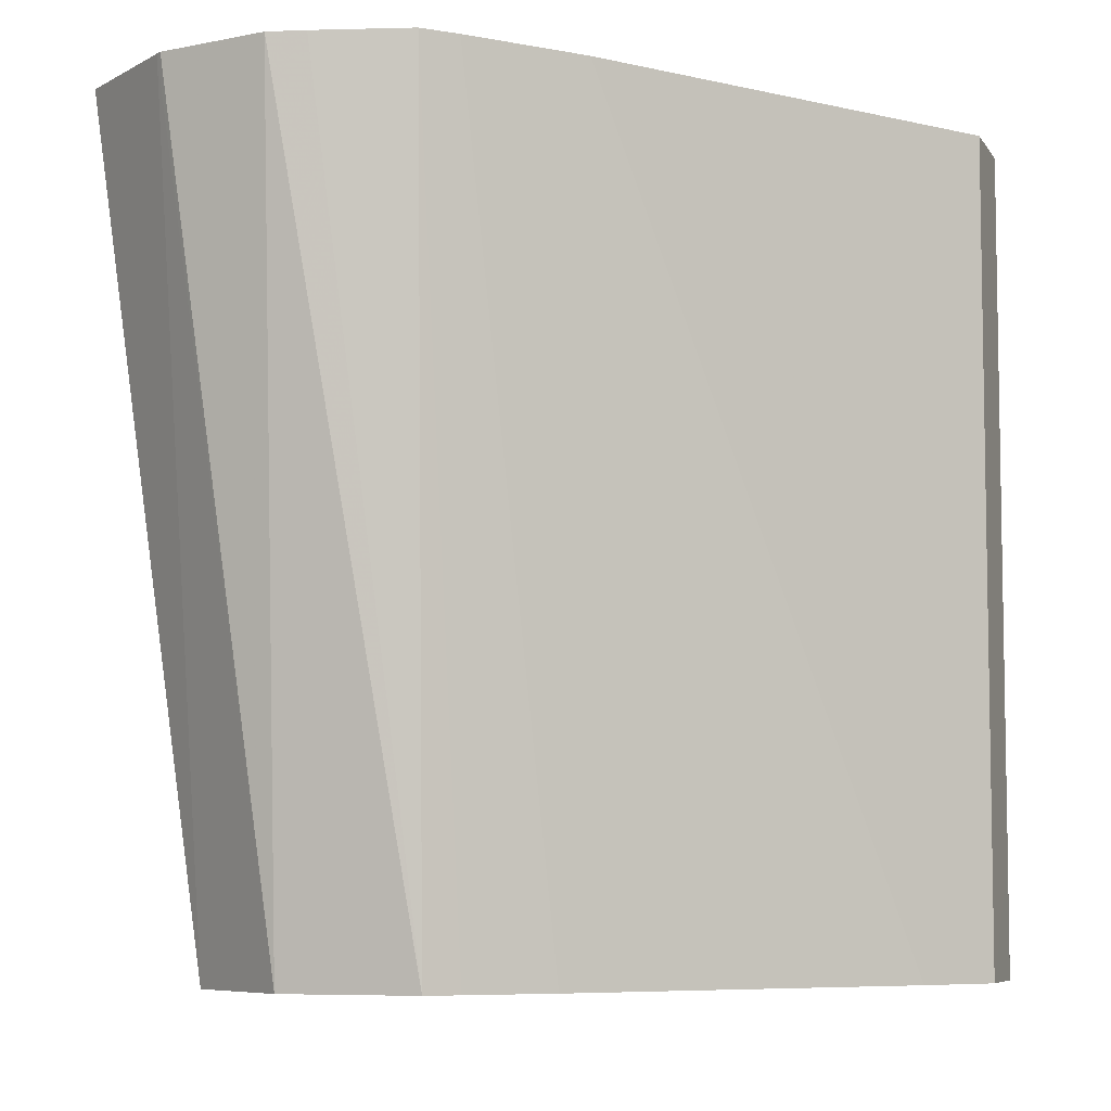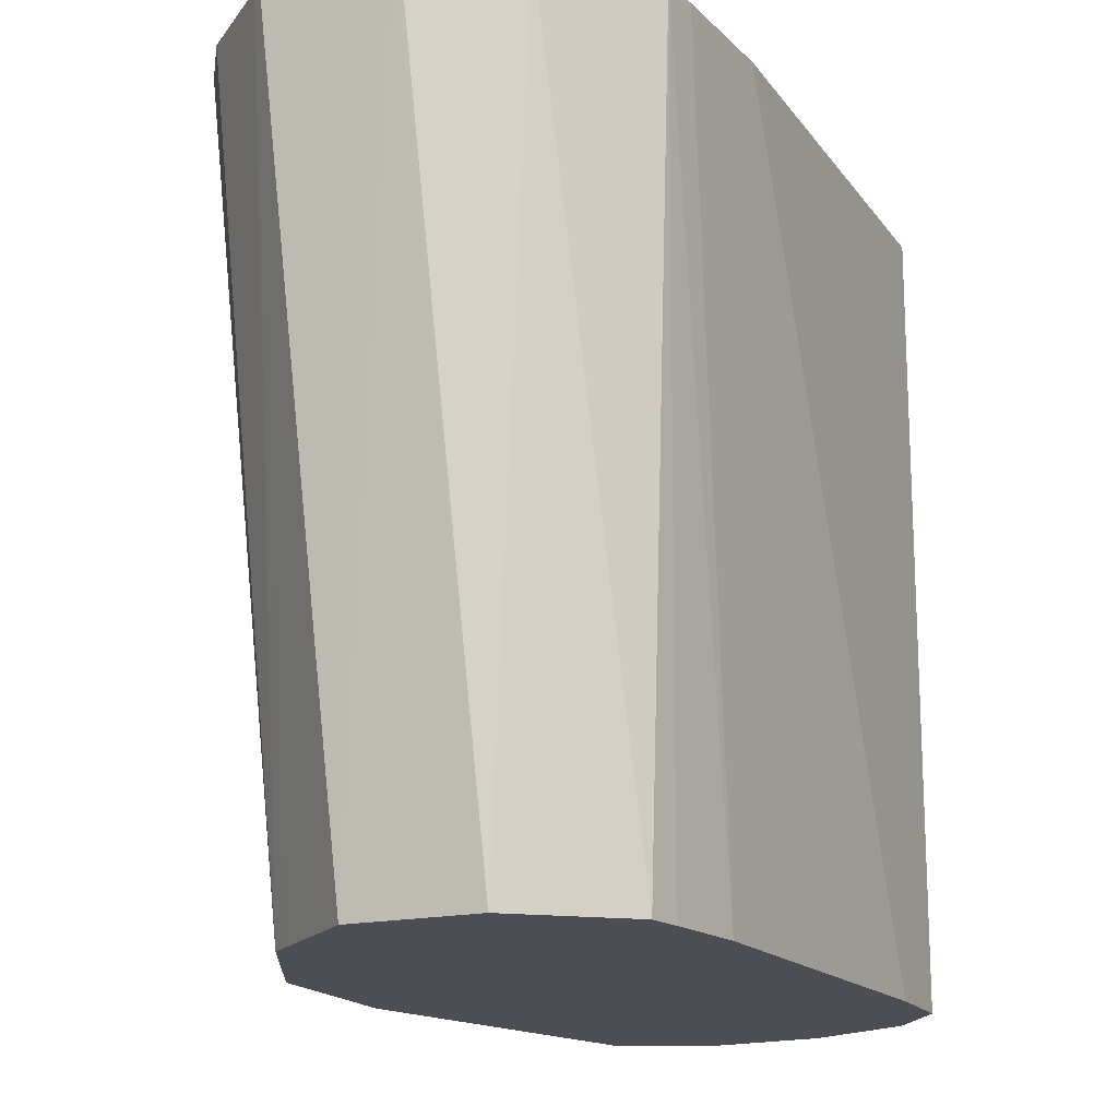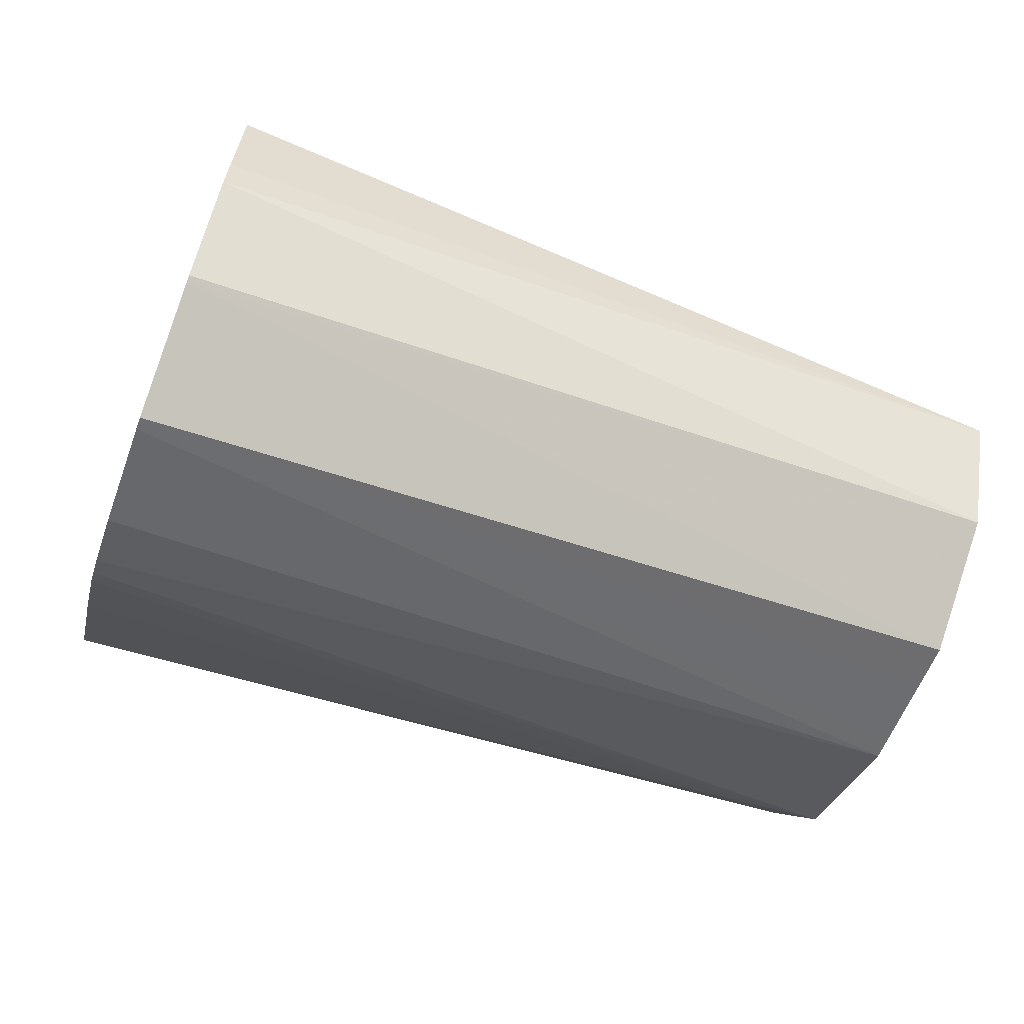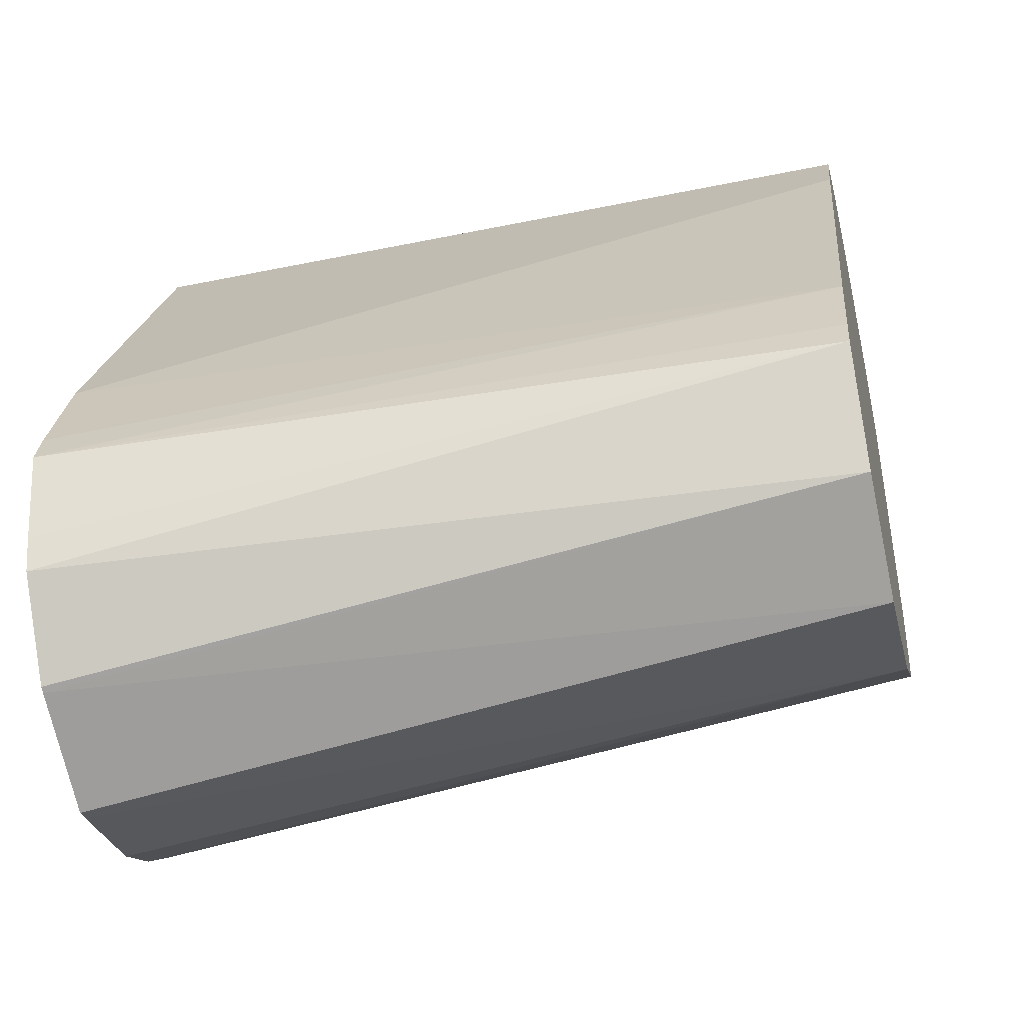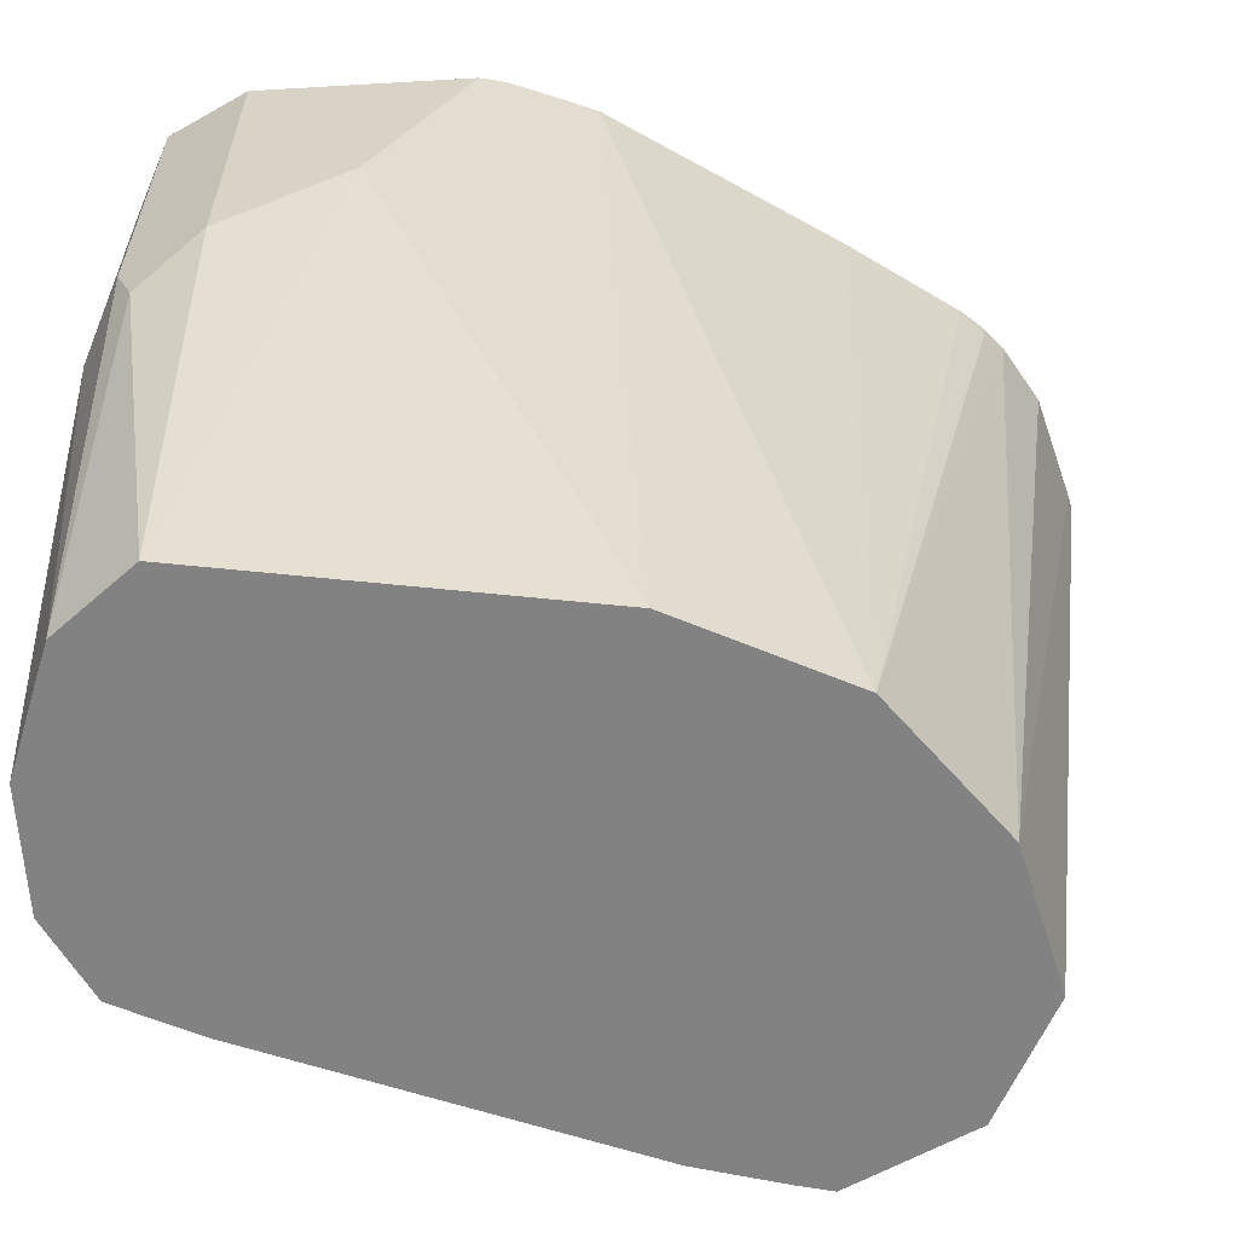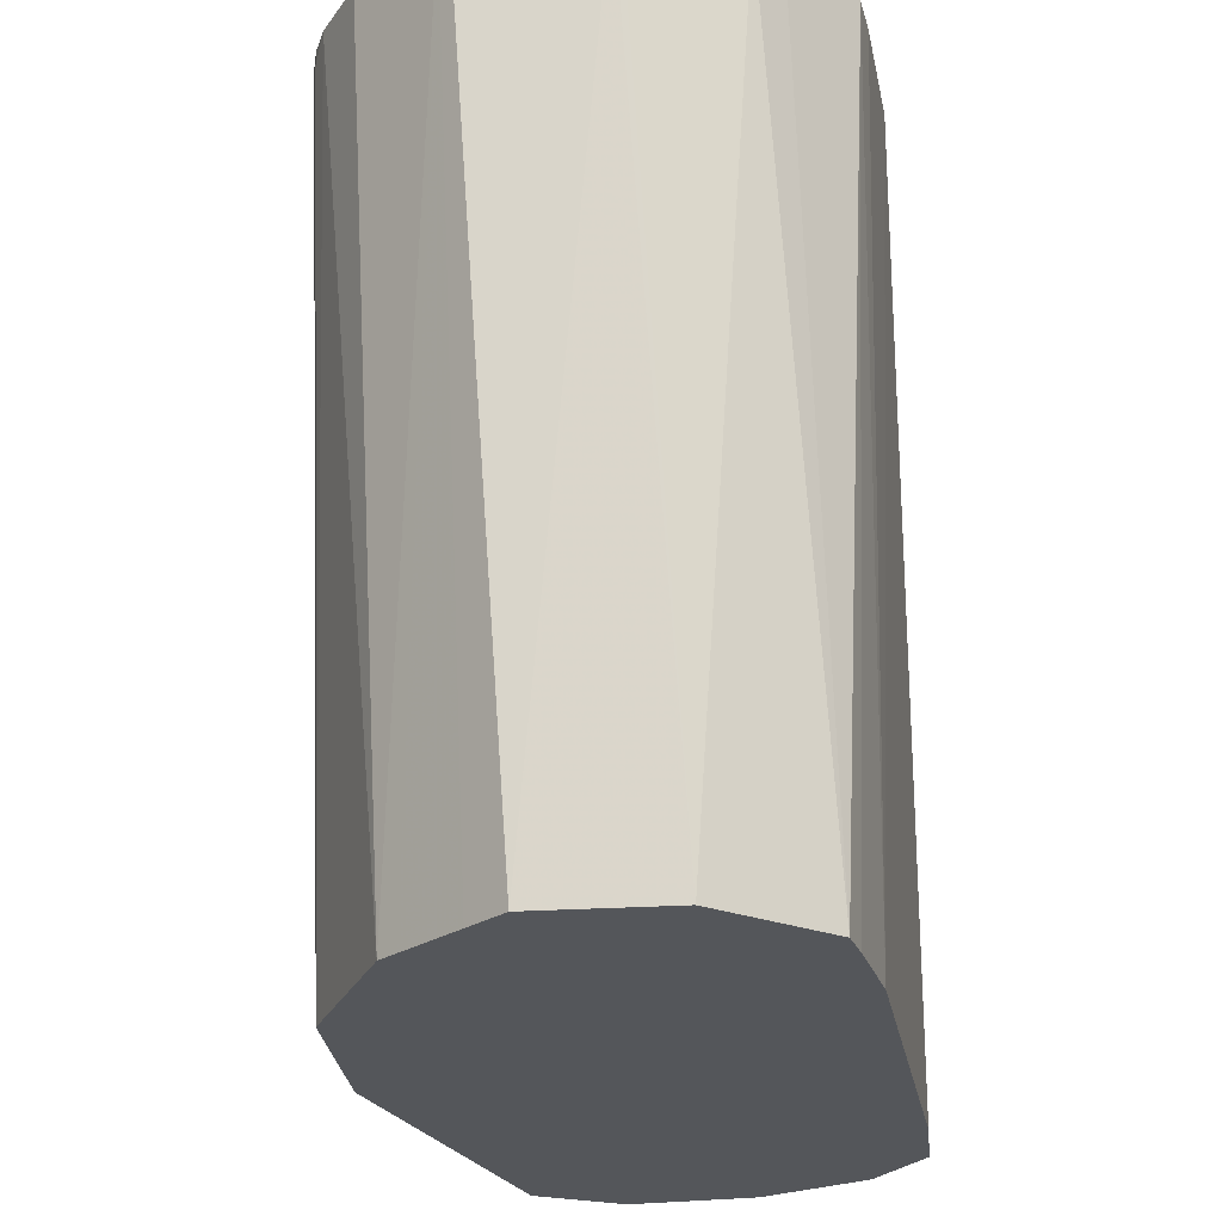
<metadata>
{"format":"obj","ext":"obj","renderer":"f3d","projection":"perspective","resolution":1024,"background":"white","views":[{"elev":-6.7,"azim":81.8,"up":"+Z"},{"elev":-17.3,"azim":50.4,"up":"+Z"},{"elev":-69.5,"azim":70.0,"up":"+Y"},{"elev":-44.6,"azim":103.5,"up":"+Y"},{"elev":-60.9,"azim":-86.6,"up":"+Z"},{"elev":-25.6,"azim":32.3,"up":"+Z"}]}
</metadata>
<code>
v 0.2784 0.4196 -0.1338
v 0.297 0.4282 -0.1338
v 0.2764 0.4201 -0.1338
v 0.271 0.4381 -0.2598
v 0.2784 0.4363 -0.2598
v 0.2979 0.4287 -0.1338
v 0.297 0.4455 -0.2598
v 0.2599 0.4248 -0.1338
v 0.2562 0.4418 -0.2598
v 0.2598 0.4409 -0.2598
v 0.309 0.4422 -0.1338
v 0.3062 0.4641 -0.2598
v 0.2509 0.4302 -0.1338
v 0.2351 0.4579 -0.2598
v 0.3104 0.4478 -0.1338
v 0.3049 0.4693 -0.2598
v 0.3136 0.4621 -0.1338
v 0.2475 0.4331 -0.1338
v 0.2475 0.4331 -0.1361
v 0.2445 0.4365 -0.1338
v 0.2326 0.4537 -0.1338
v 0.2102 0.4882 -0.1338
v 0.2228 0.4826 -0.2598
v 0.3011 0.4826 -0.2598
v 0.3117 0.4679 -0.1338
v 0.2081 0.4935 -0.1338
v 0.2051 0.5012 -0.1338
v 0.2042 0.5197 -0.1671
v 0.2135 0.5382 -0.2598
v 0.3043 0.4865 -0.1338
v 0.2784 0.5384 -0.2598
v 0.2042 0.505 -0.1338
v 0.2042 0.5383 -0.1856
v 0.2088 0.5476 -0.1949
v 0.2228 0.5499 -0.2598
v 0.2722 0.5507 -0.2598
v 0.2722 0.5507 -0.1338
v 0.2042 0.5383 -0.1338
v 0.2104 0.5507 -0.1856
v 0.2228 0.5569 -0.1856
v 0.2413 0.5568 -0.2598
v 0.26 0.5568 -0.2598
v 0.2599 0.5569 -0.2413
v 0.2599 0.5569 -0.1338
v 0.2104 0.5507 -0.1338
v 0.2129 0.552 -0.1338
v 0.2228 0.5569 -0.1338
v 0.2413 0.5569 -0.2413
v 0.2598 0.5569 -0.2598
f 28 32 38
f 27 32 28
f 17 24 25
f 24 31 30
f 24 30 25
f 23 28 29
f 23 27 28
f 23 26 27
f 22 26 23
f 18 20 19
f 14 19 20
f 14 22 23
f 14 21 22
f 14 20 21
f 13 19 14
f 13 18 19
f 12 17 15
f 12 16 17
f 28 38 33
f 11 12 15
f 16 24 17
f 28 33 29
f 39 45 46
f 29 34 35
f 9 13 14
f 42 49 43
f 41 48 49
f 40 48 41
f 40 49 48
f 40 43 49
f 40 44 43
f 40 47 44
f 40 46 47
f 29 33 34
f 39 46 40
f 36 43 44
f 36 42 43
f 35 40 41
f 35 39 40
f 34 39 35
f 33 39 34
f 33 45 39
f 33 38 45
f 30 31 36
f 36 44 37
f 8 13 9
f 30 36 37
f 6 7 11
f 1 18 13
f 1 20 18
f 1 21 20
f 1 22 21
f 1 26 22
f 1 27 26
f 1 32 27
f 1 38 32
f 1 46 45
f 1 13 8
f 1 47 46
f 1 37 44
f 1 30 37
f 1 25 30
f 1 17 25
f 1 15 17
f 1 11 15
f 1 6 11
f 1 2 6
f 7 12 11
f 1 44 47
f 1 8 3
f 1 45 38
f 1 4 5
f 4 7 5
f 1 3 4
f 4 12 7
f 4 16 12
f 4 24 16
f 4 31 24
f 4 36 31
f 4 42 36
f 4 41 49
f 4 35 41
f 4 29 35
f 4 49 42
f 2 5 7
f 4 14 23
f 4 9 14
f 4 10 9
f 3 10 4
f 3 9 10
f 3 8 9
f 2 7 6
f 4 23 29
f 1 5 2

</code>
